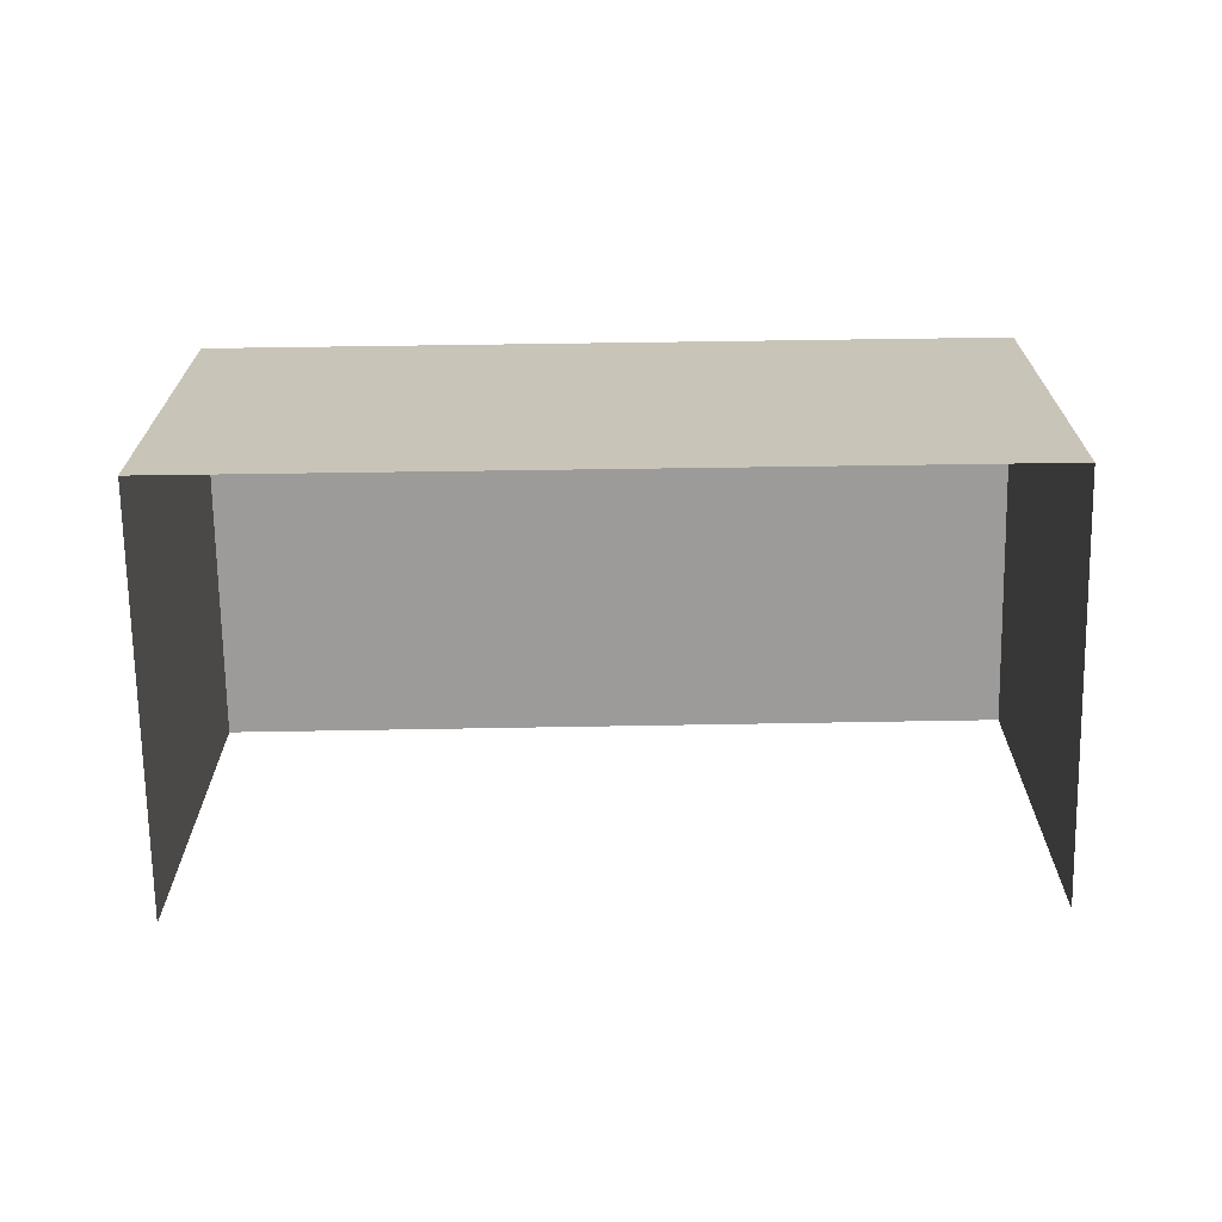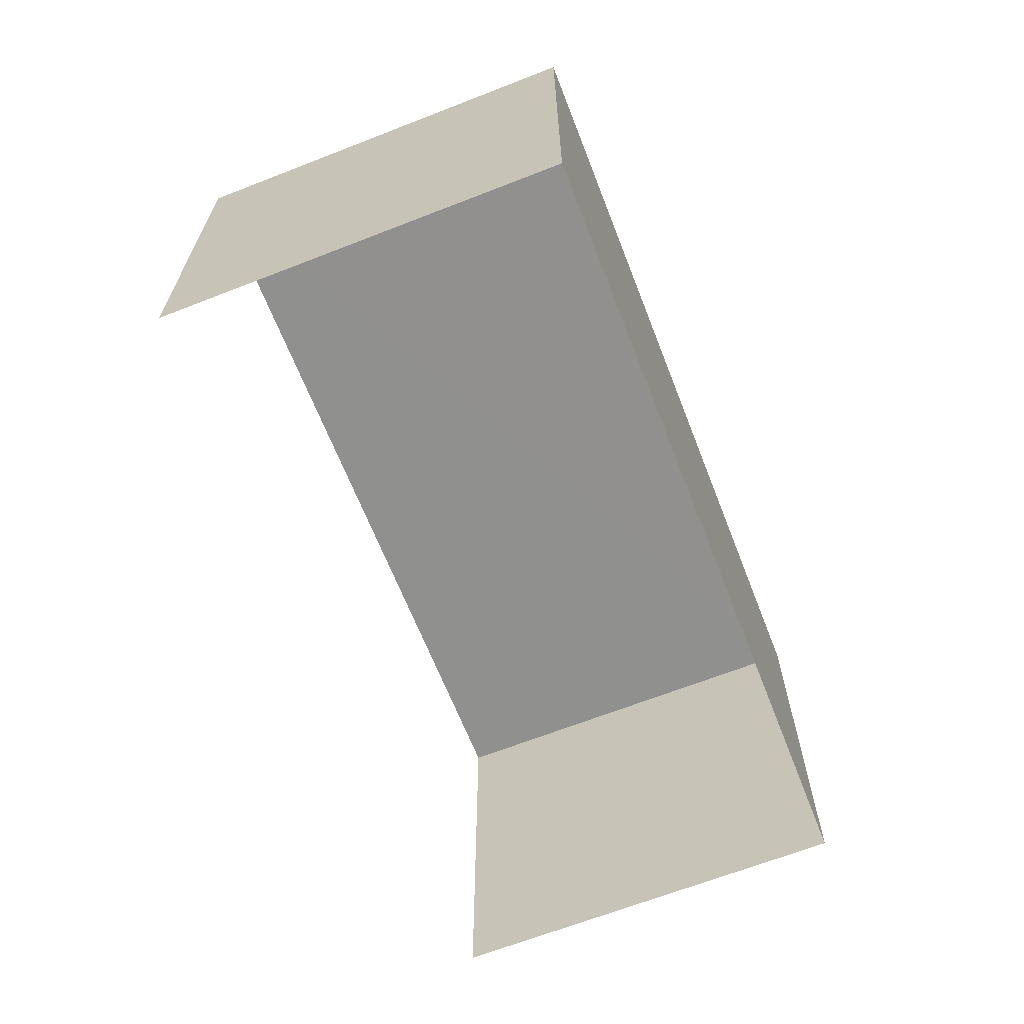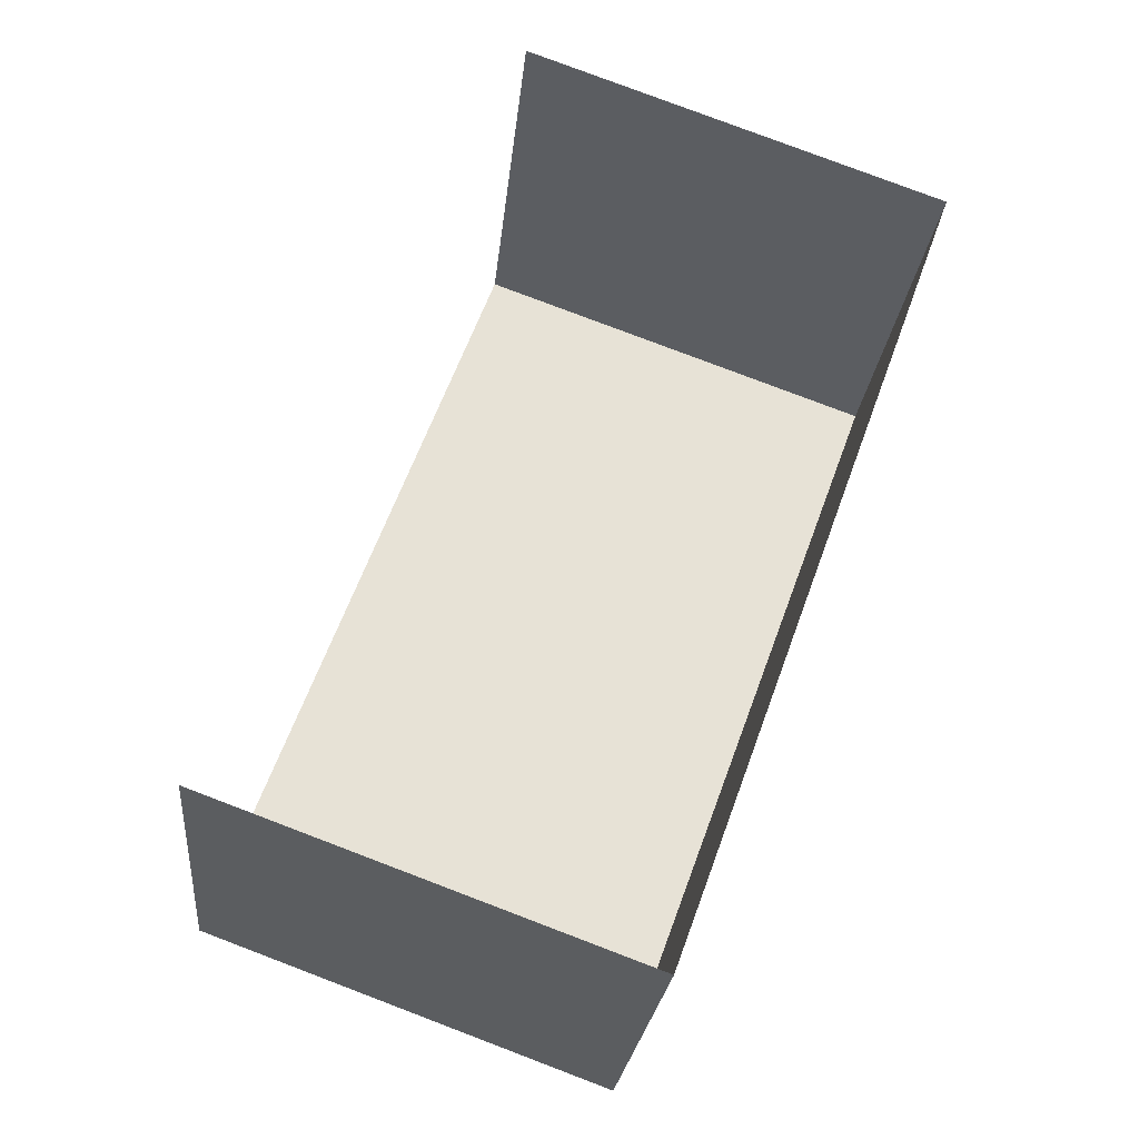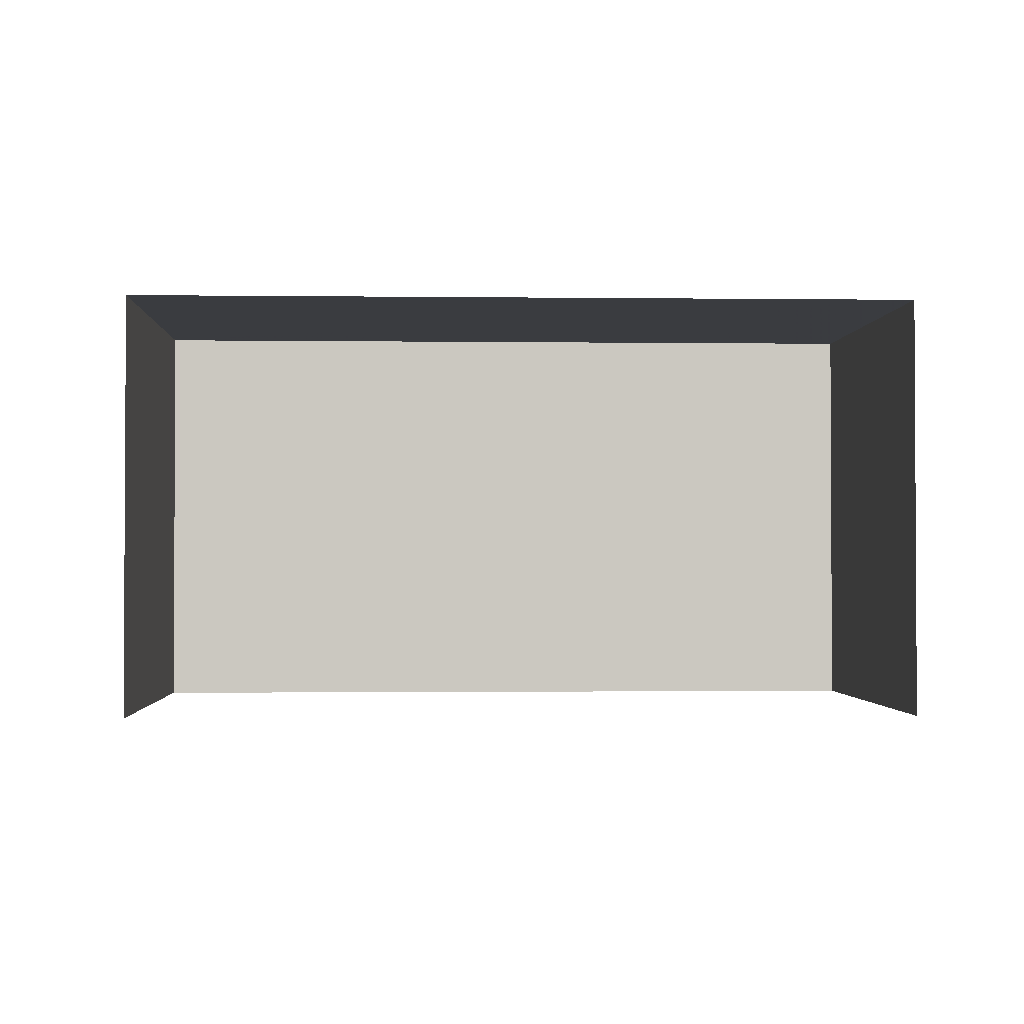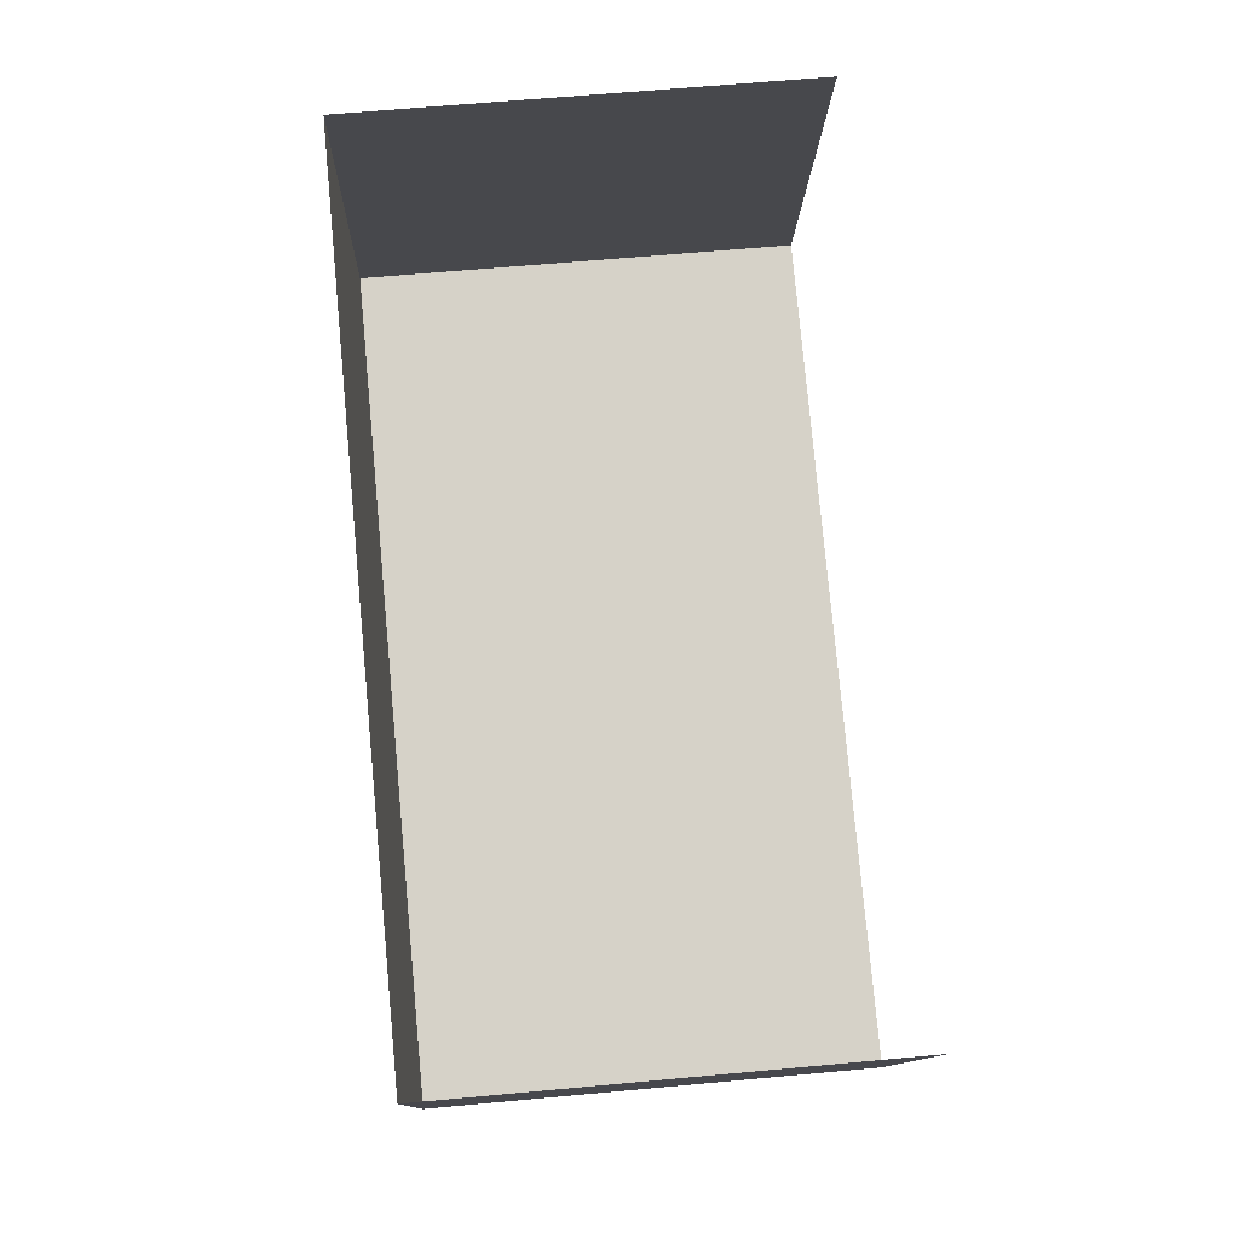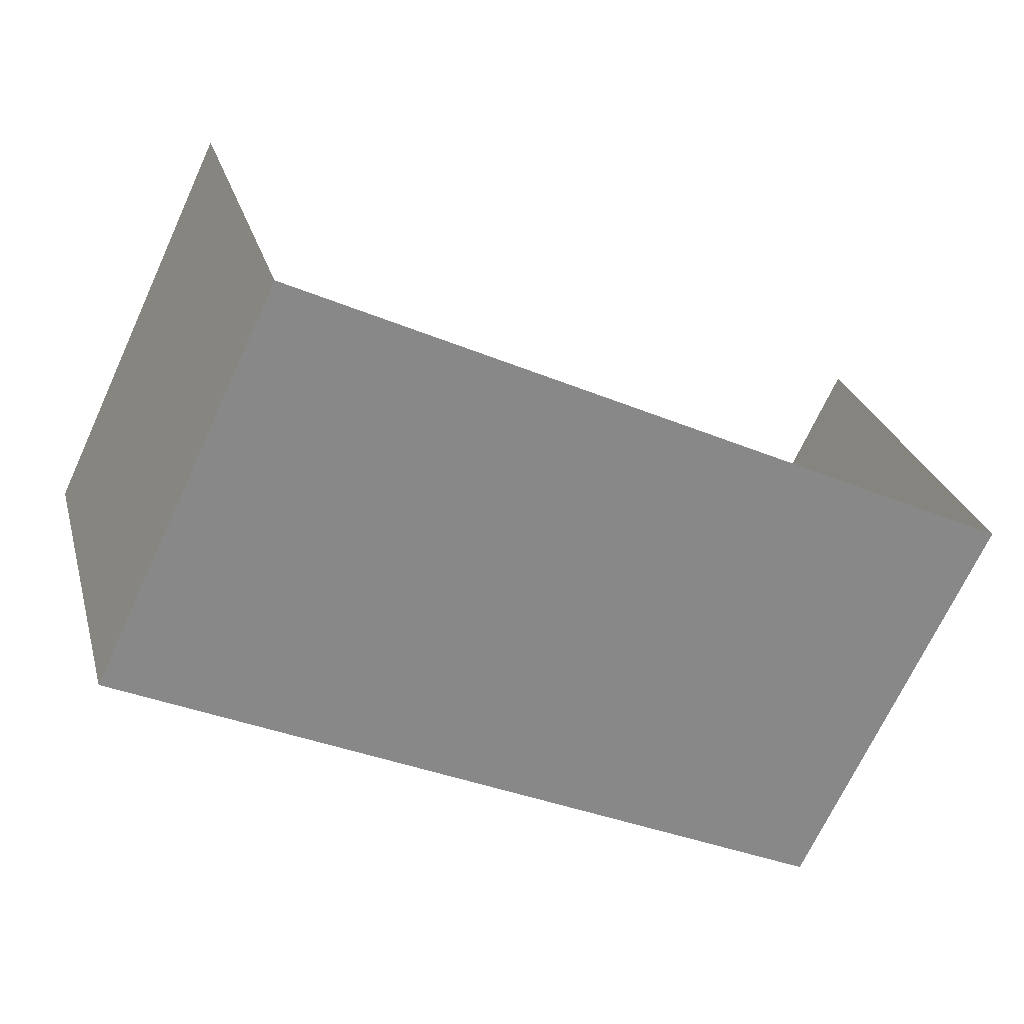
<metadata>
{"format":"obj","ext":"obj","renderer":"f3d","projection":"perspective","resolution":1024,"background":"white","views":[{"elev":-69.7,"azim":-15.6,"up":"+Z"},{"elev":-65.5,"azim":-85.1,"up":"+Z"},{"elev":79.7,"azim":-69.2,"up":"+Y"},{"elev":-1.5,"azim":160.8,"up":"+Z"},{"elev":62.5,"azim":84.5,"up":"+Y"},{"elev":-69.9,"azim":155.2,"up":"+Y"}]}
</metadata>
<code>
v -2.255e+05 -1.277e+05 12.74
v -2.255e+05 -1.277e+05 12.74
v -2.255e+05 -1.277e+05 12.74
v -2.255e+05 -1.277e+05 12.74
v -2.255e+05 -1.277e+05 15.3
v -2.255e+05 -1.277e+05 15.3
v -2.255e+05 -1.277e+05 15.3
v -2.255e+05 -1.277e+05 15.3
f 1 2 3
f 1 4 2
f 7 3 2
f 5 7 2
f 5 6 7
f 5 8 6
f 5 2 4
f 8 5 4
f 7 1 3
f 7 6 1
f 8 4 1
f 6 8 1

</code>
